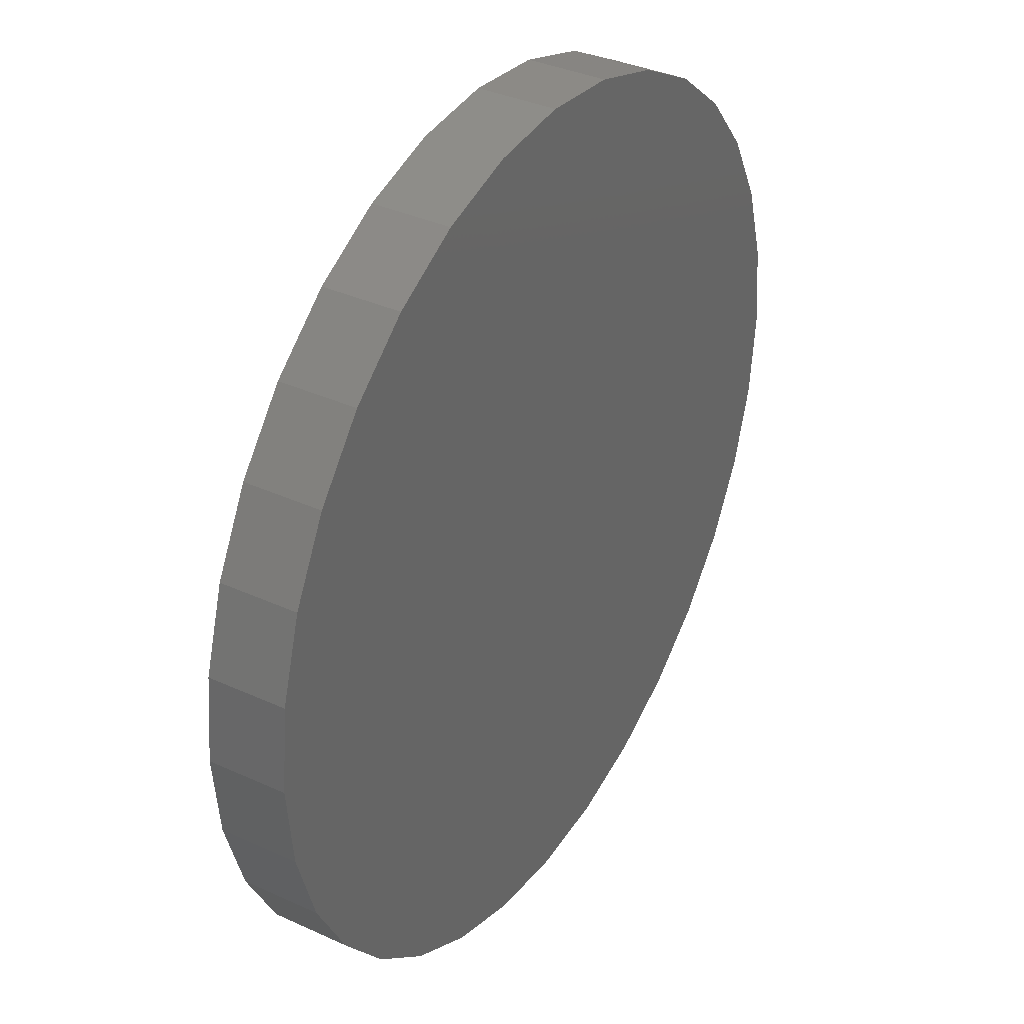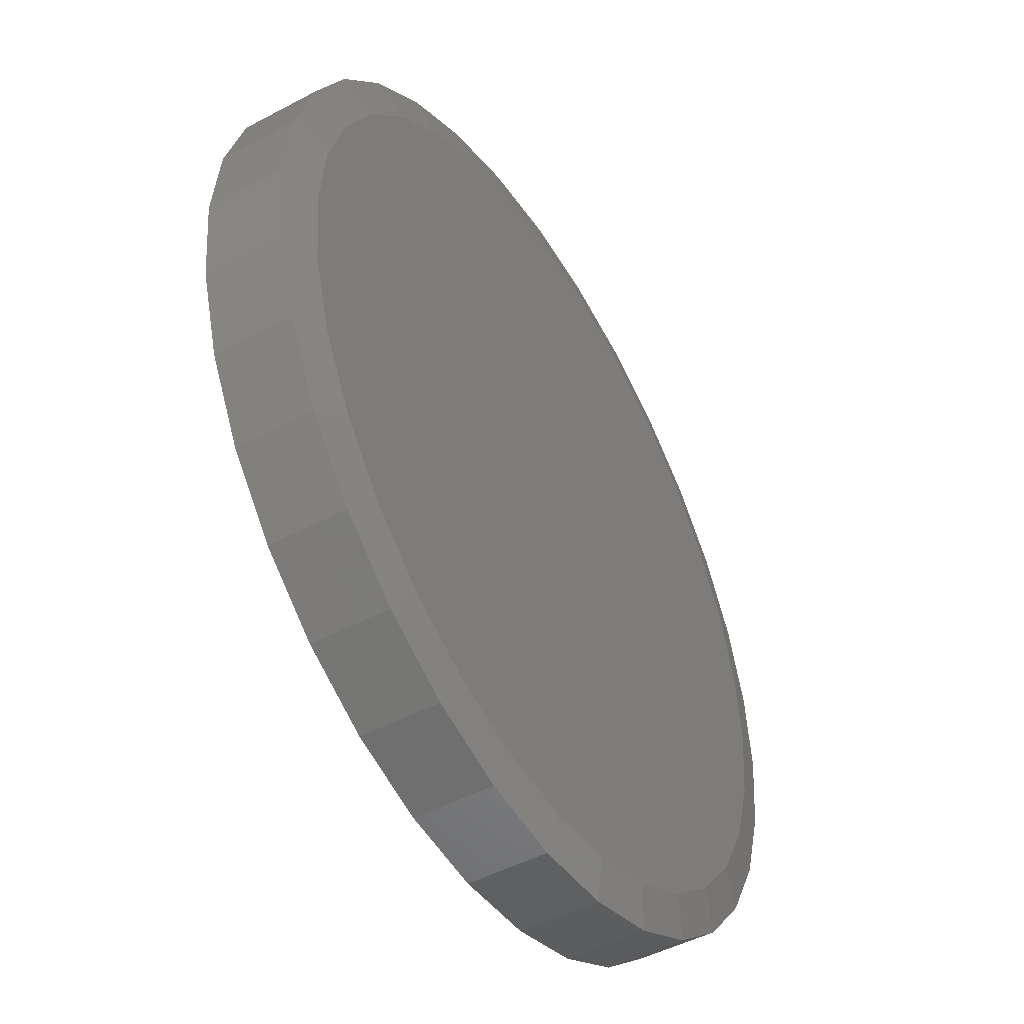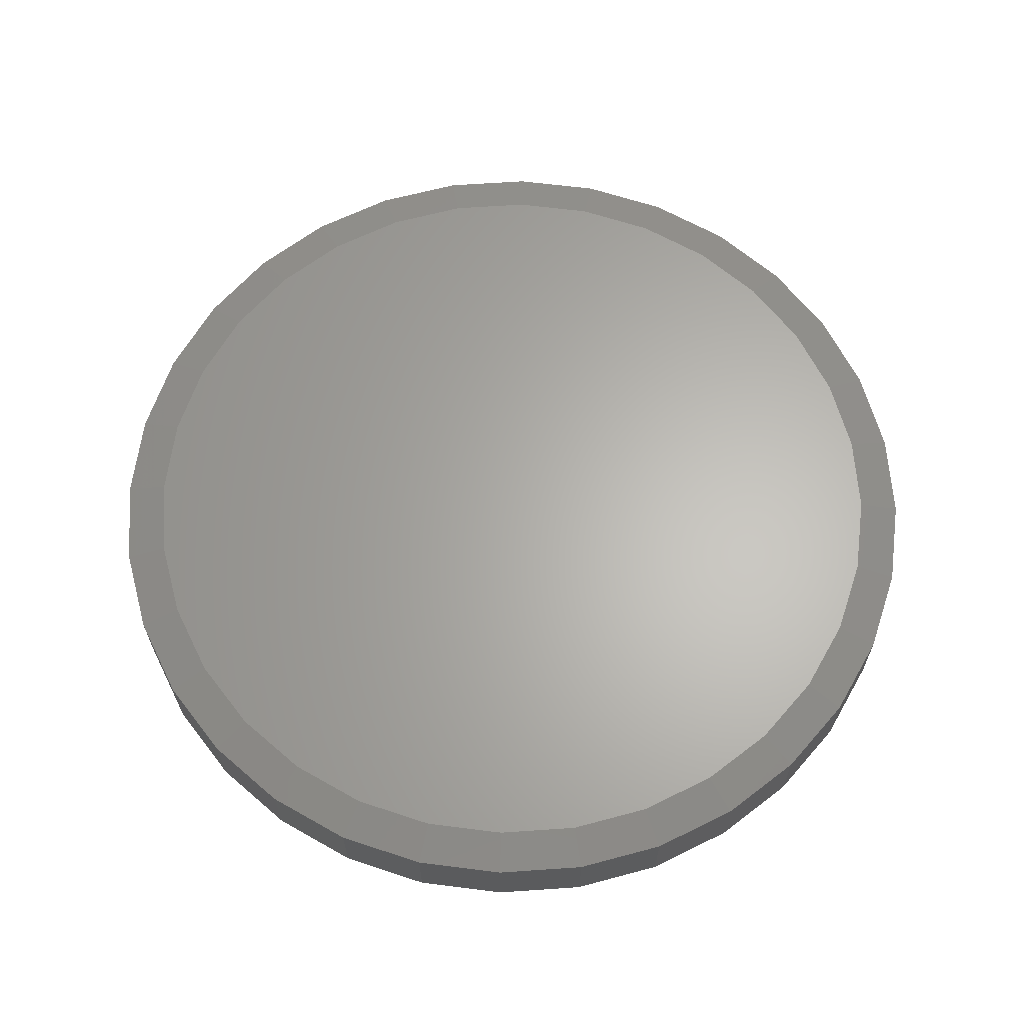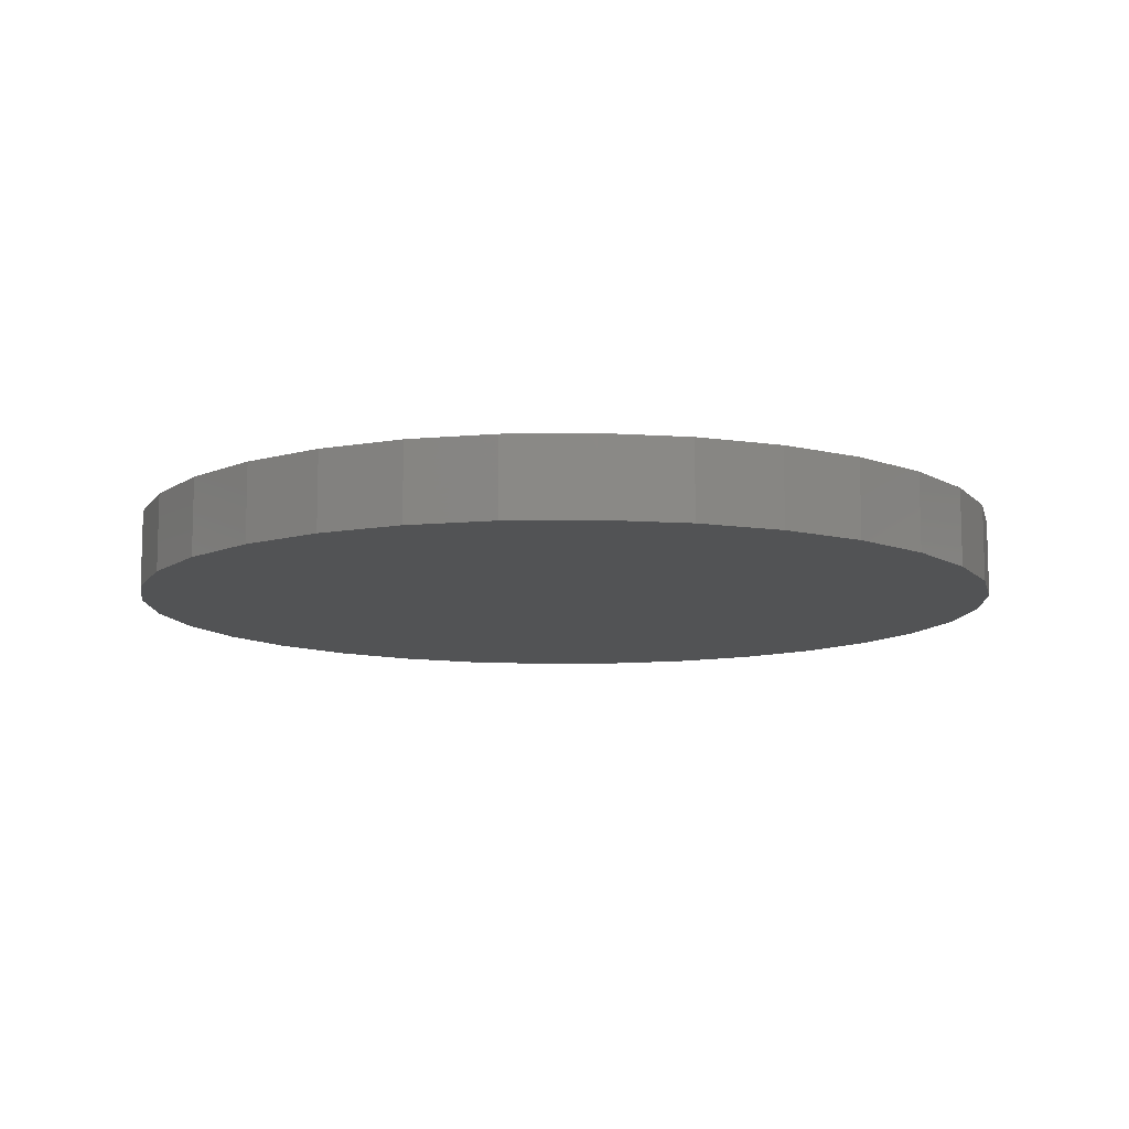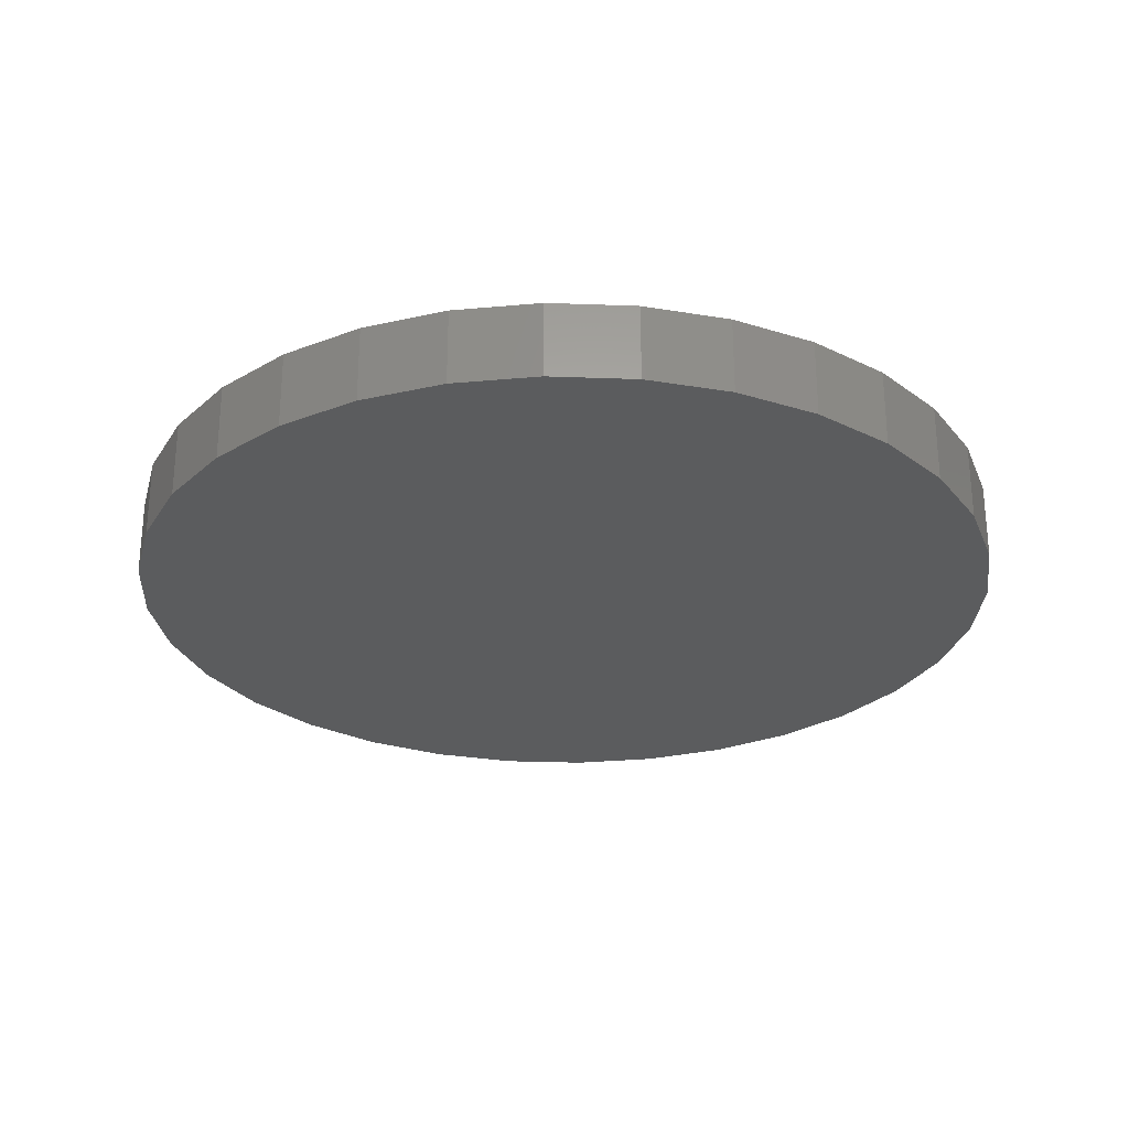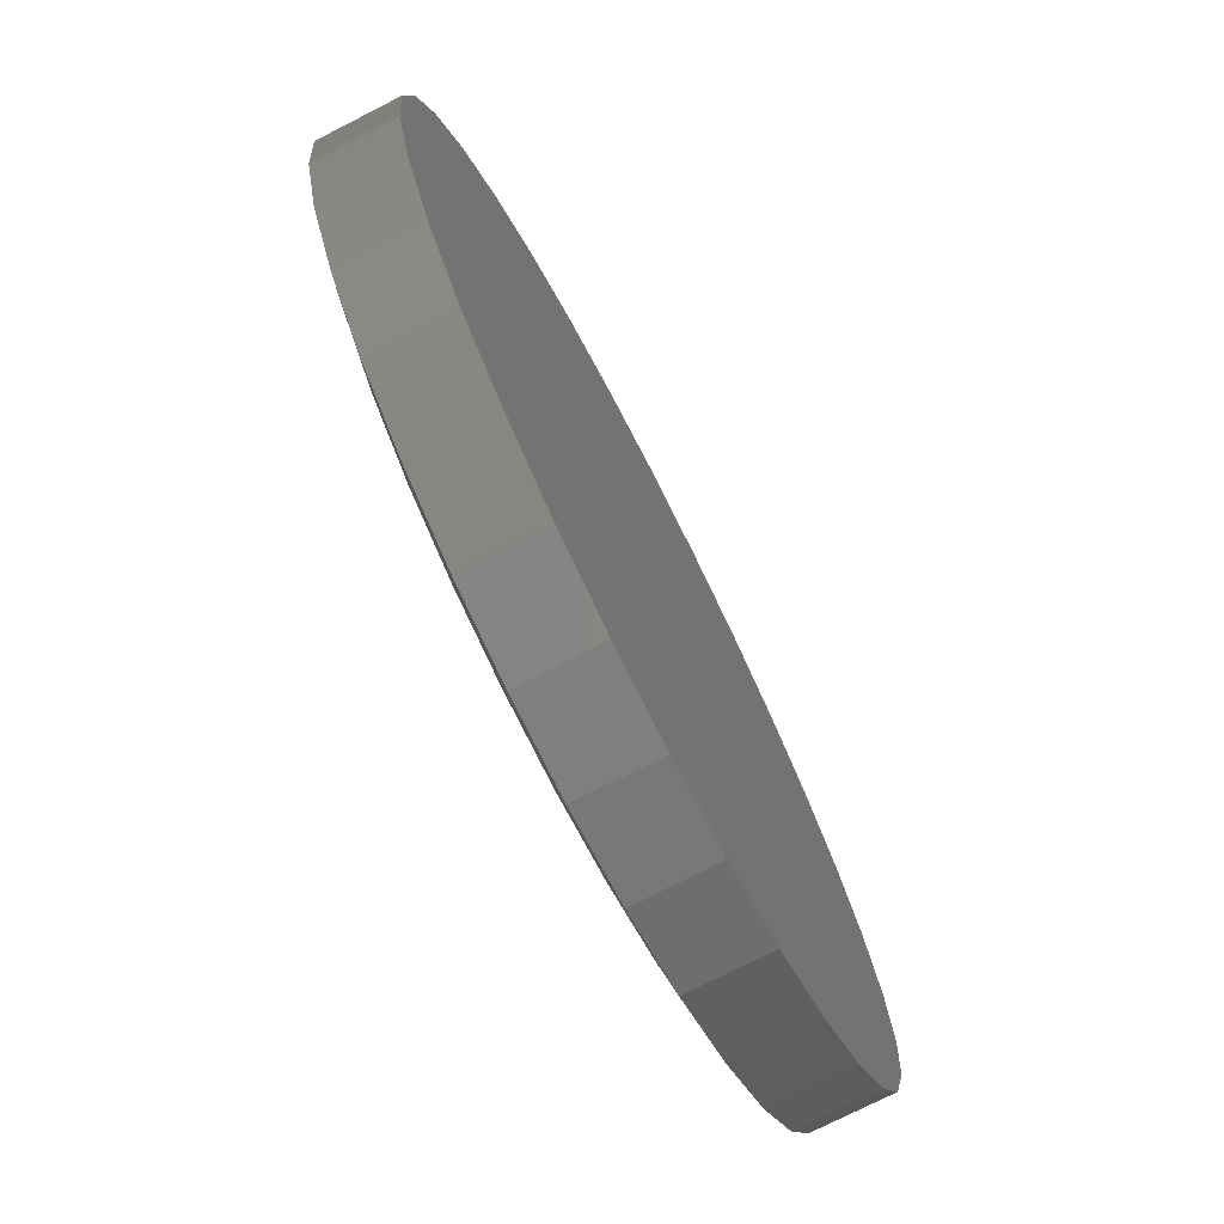
<metadata>
{"format":"stl","ext":"stl","renderer":"f3d","projection":"perspective","resolution":1024,"background":"white","views":[{"elev":35.9,"azim":121.0,"up":"+Y"},{"elev":-47.9,"azim":-59.1,"up":"+Y"},{"elev":64.1,"azim":170.4,"up":"+Z"},{"elev":-10.6,"azim":-172.5,"up":"+Z"},{"elev":-27.5,"azim":69.9,"up":"+Z"},{"elev":-75.1,"azim":117.0,"up":"+Y"}]}
</metadata>
<code>
# stl→obj: 96 verts, 188 faces
v -0.1262 0.6744 0.1484
v 0.142 0.6744 0.1484
v 0.007895 0.6876 0.1484
v 0.271 0.6352 0.1484
v -0.2552 0.6352 0.1484
v 0.3899 0.5717 0.1484
v -0.3741 0.5717 0.1484
v 0.4941 0.4862 0.1484
v -0.4783 0.4862 0.1484
v 0.5796 0.382 0.1484
v -0.5638 0.382 0.1484
v 0.6431 0.2631 0.1484
v -0.6273 0.2631 0.1484
v 0.6823 0.1341 0.1484
v -0.6665 0.1341 0.1484
v 0.6955 -3.299e-16 0.1484
v -0.6797 3.667e-07 0.1484
v 0.6823 -0.1341 0.1484
v -0.6665 -0.1341 0.1484
v 0.6431 -0.2631 0.1484
v -0.6273 -0.2631 0.1484
v 0.5796 -0.382 0.1484
v -0.5638 -0.382 0.1484
v 0.4941 -0.4862 0.1484
v -0.4783 -0.4862 0.1484
v 0.3899 -0.5717 0.1484
v -0.3741 -0.5717 0.1484
v 0.271 -0.6352 0.1484
v -0.2552 -0.6352 0.1484
v 0.142 -0.6744 0.1484
v -0.1262 -0.6744 0.1484
v 0.007895 -0.6876 0.1484
v 0.7658 0 0
v 0.7658 -1.856e-16 0.1328
v 0.7512 -0.1479 0
v 0.7512 -0.1479 0.1328
v 0.7081 -0.29 0
v 0.7081 -0.29 0.1328
v 0.6381 -0.4211 0
v 0.6381 -0.4211 0.1328
v 0.5438 -0.5359 0
v 0.5438 -0.5359 0.1328
v 0.429 -0.6302 0
v 0.429 -0.6302 0.1328
v 0.2979 -0.7002 0
v 0.2979 -0.7002 0.1328
v 0.1558 -0.7433 0
v 0.1558 -0.7433 0.1328
v 0.007895 -0.7579 0
v 0.007895 -0.7579 0.1328
v -0.14 -0.7433 0
v -0.14 -0.7433 0.1328
v -0.2821 -0.7002 0
v -0.2821 -0.7002 0.1328
v -0.4132 -0.6302 0
v -0.4132 -0.6302 0.1328
v -0.528 -0.5359 0
v -0.528 -0.5359 0.1328
v -0.6223 -0.4211 0
v -0.6223 -0.4211 0.1328
v -0.6923 -0.29 0
v -0.6923 -0.29 0.1328
v -0.7354 -0.1479 0
v -0.7354 -0.1479 0.1328
v -0.75 9.281e-17 0
v -0.75 9.281e-17 0.1328
v -0.7354 0.1479 0
v -0.7354 0.1479 0.1328
v -0.6923 0.29 0
v -0.6923 0.29 0.1328
v -0.6223 0.4211 0
v -0.6223 0.4211 0.1328
v -0.528 0.5359 0
v -0.528 0.5359 0.1328
v -0.4132 0.6302 0
v -0.4132 0.6302 0.1328
v -0.2821 0.7002 0
v -0.2821 0.7002 0.1328
v -0.14 0.7433 0
v -0.14 0.7433 0.1328
v 0.007895 0.7579 0
v 0.007895 0.7579 0.1328
v 0.1558 0.7433 0
v 0.1558 0.7433 0.1328
v 0.2979 0.7002 0
v 0.2979 0.7002 0.1328
v 0.429 0.6302 0
v 0.429 0.6302 0.1328
v 0.5438 0.5359 0
v 0.5438 0.5359 0.1328
v 0.6381 0.4211 0
v 0.6381 0.4211 0.1328
v 0.7081 0.29 0
v 0.7081 0.29 0.1328
v 0.7512 0.1479 0
v 0.7512 0.1479 0.1328
f 1 2 3
f 2 1 4
f 4 1 5
f 4 5 6
f 6 5 7
f 6 7 8
f 8 7 9
f 8 9 10
f 10 9 11
f 10 11 12
f 12 11 13
f 12 13 14
f 14 13 15
f 14 15 16
f 16 15 17
f 16 17 18
f 18 17 19
f 18 19 20
f 20 19 21
f 20 21 22
f 22 21 23
f 22 23 24
f 24 23 25
f 24 25 26
f 26 25 27
f 26 27 28
f 28 27 29
f 28 29 30
f 30 29 31
f 30 31 32
f 33 34 35
f 35 34 36
f 35 36 37
f 37 36 38
f 37 38 39
f 39 38 40
f 39 40 41
f 41 40 42
f 41 42 43
f 43 42 44
f 43 44 45
f 45 44 46
f 45 46 47
f 47 46 48
f 47 48 49
f 49 48 50
f 49 50 51
f 51 50 52
f 51 52 53
f 53 52 54
f 53 54 55
f 55 54 56
f 55 56 57
f 57 56 58
f 57 58 59
f 59 58 60
f 59 60 61
f 61 60 62
f 61 62 63
f 63 62 64
f 63 64 65
f 65 64 66
f 65 66 67
f 67 66 68
f 67 68 69
f 69 68 70
f 69 70 71
f 71 70 72
f 71 72 73
f 73 72 74
f 73 74 75
f 75 74 76
f 75 76 77
f 77 76 78
f 77 78 79
f 79 78 80
f 79 80 81
f 81 80 82
f 81 82 83
f 83 82 84
f 83 84 85
f 85 84 86
f 85 86 87
f 87 86 88
f 87 88 89
f 89 88 90
f 89 90 91
f 91 90 92
f 91 92 93
f 93 92 94
f 93 94 95
f 95 94 96
f 95 96 33
f 33 96 34
f 6 86 4
f 1 3 80
f 3 2 82
f 82 80 3
f 70 11 72
f 11 70 13
f 13 70 68
f 13 68 15
f 15 68 66
f 15 66 17
f 12 92 10
f 92 12 94
f 94 12 14
f 94 14 96
f 96 14 16
f 96 16 34
f 86 6 88
f 88 6 8
f 88 8 90
f 90 8 10
f 90 10 92
f 82 2 84
f 84 2 4
f 84 4 86
f 76 5 78
f 78 5 1
f 78 1 80
f 5 76 7
f 7 76 74
f 7 74 9
f 9 74 72
f 9 72 11
f 27 54 29
f 30 32 48
f 32 31 50
f 50 48 32
f 38 22 40
f 22 38 20
f 20 38 36
f 20 36 18
f 18 36 34
f 18 34 16
f 21 60 23
f 60 21 62
f 62 21 19
f 62 19 64
f 64 19 17
f 64 17 66
f 54 27 56
f 56 27 25
f 56 25 58
f 58 25 23
f 58 23 60
f 50 31 52
f 52 31 29
f 52 29 54
f 44 28 46
f 46 28 30
f 46 30 48
f 28 44 26
f 26 44 42
f 26 42 24
f 24 42 40
f 24 40 22
f 81 83 79
f 49 51 47
f 47 51 53
f 47 53 45
f 45 53 55
f 45 55 43
f 43 55 57
f 43 57 41
f 41 57 59
f 41 59 39
f 39 59 61
f 39 61 37
f 37 61 63
f 37 63 35
f 35 63 65
f 35 65 33
f 33 65 67
f 33 67 95
f 95 67 69
f 95 69 93
f 93 69 71
f 93 71 91
f 91 71 73
f 91 73 89
f 89 73 75
f 89 75 87
f 87 75 77
f 87 77 85
f 85 77 79
f 85 79 83

</code>
